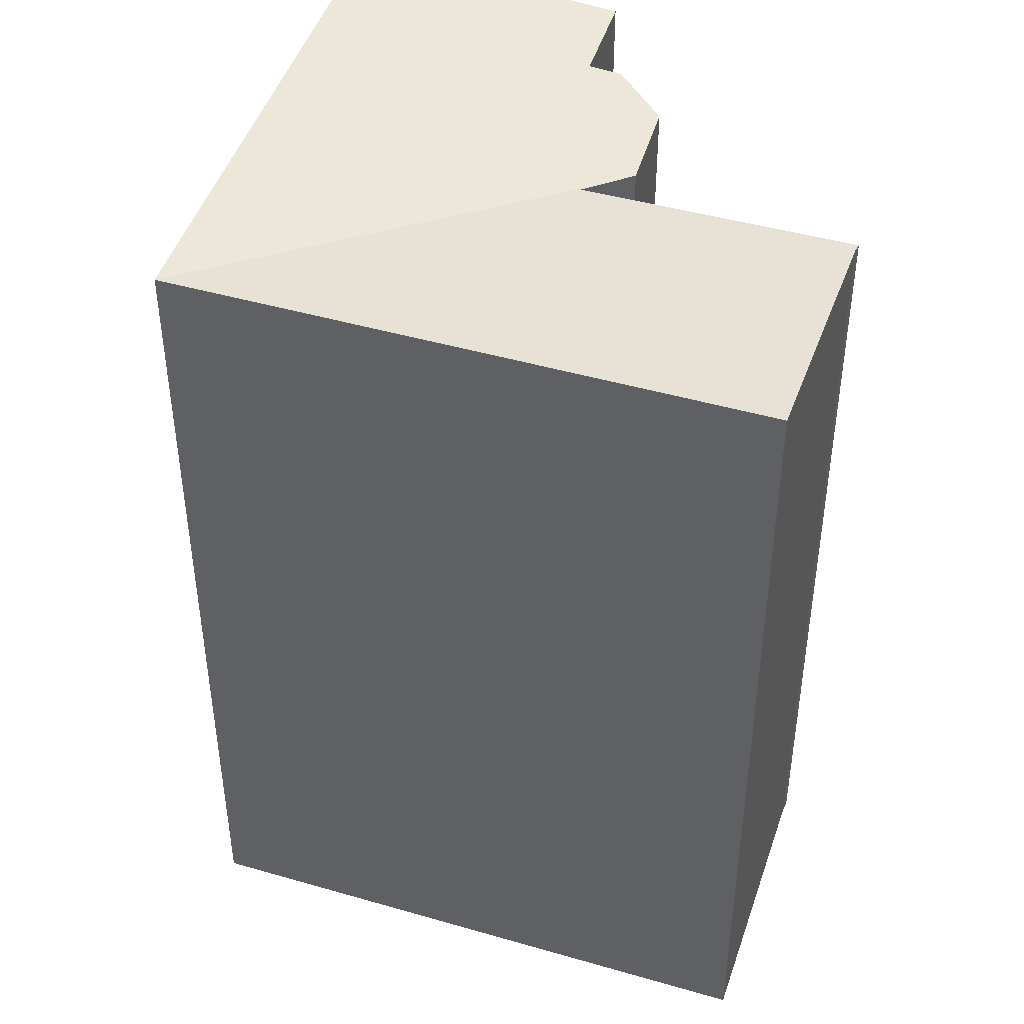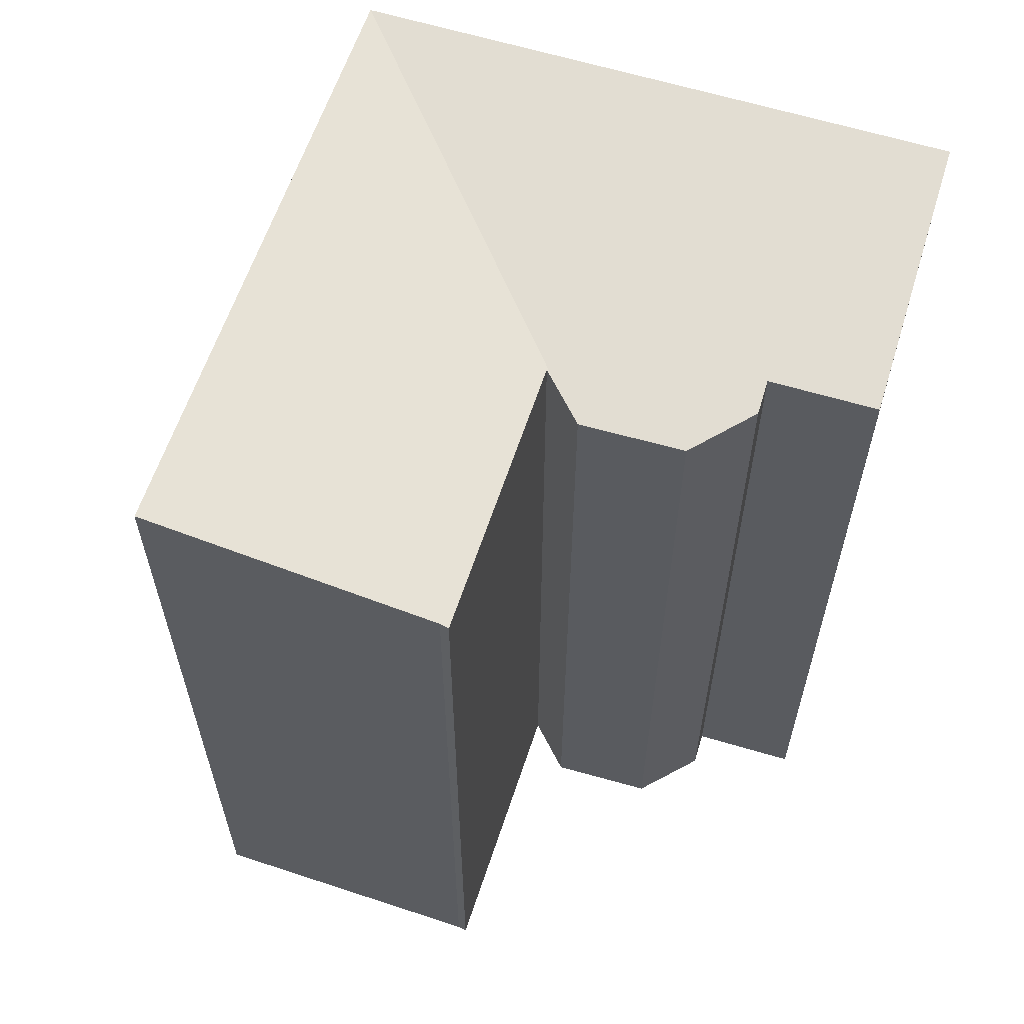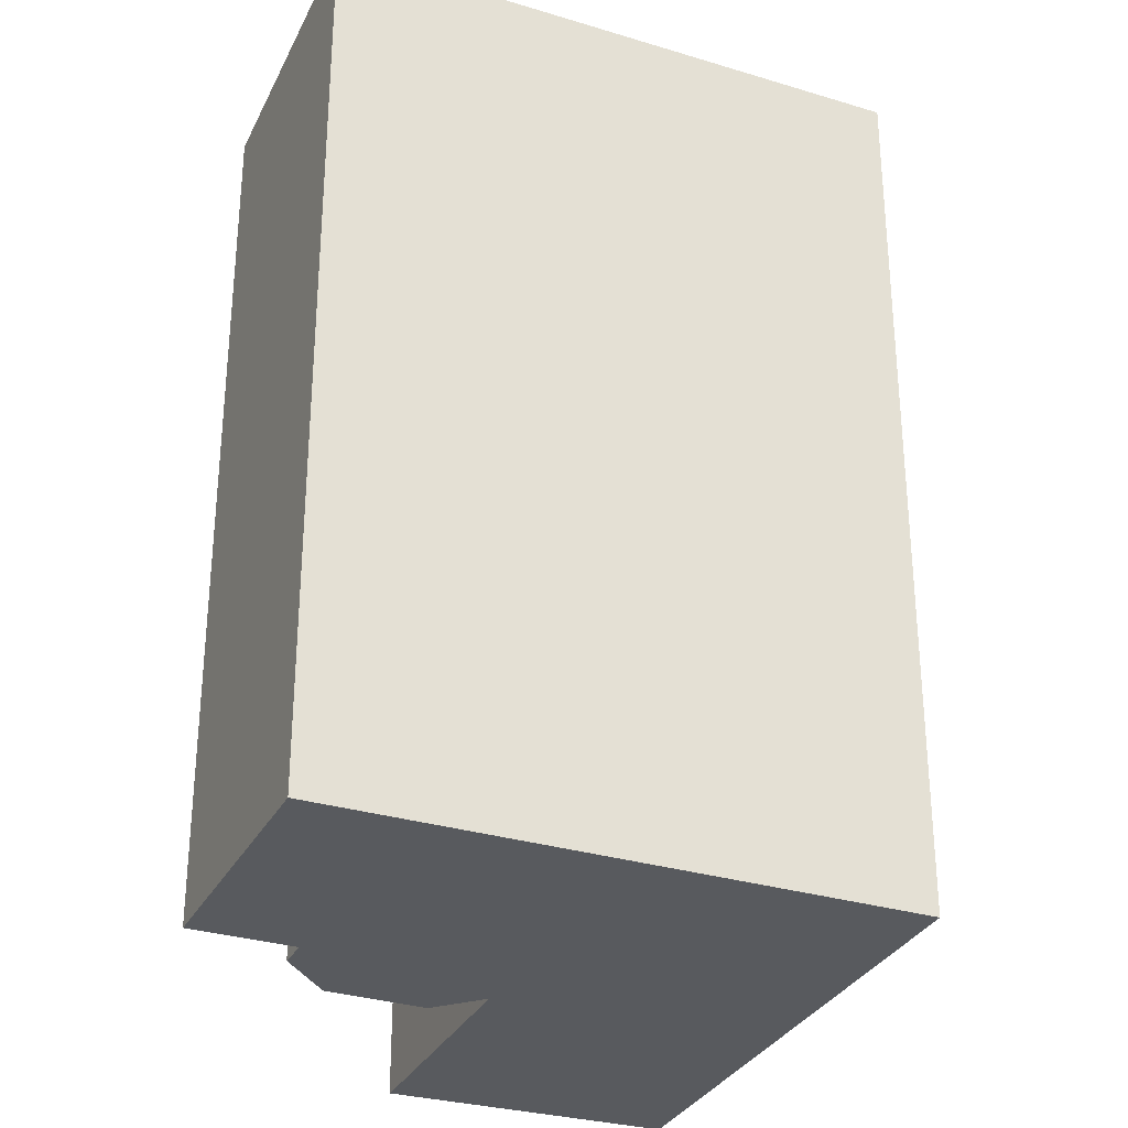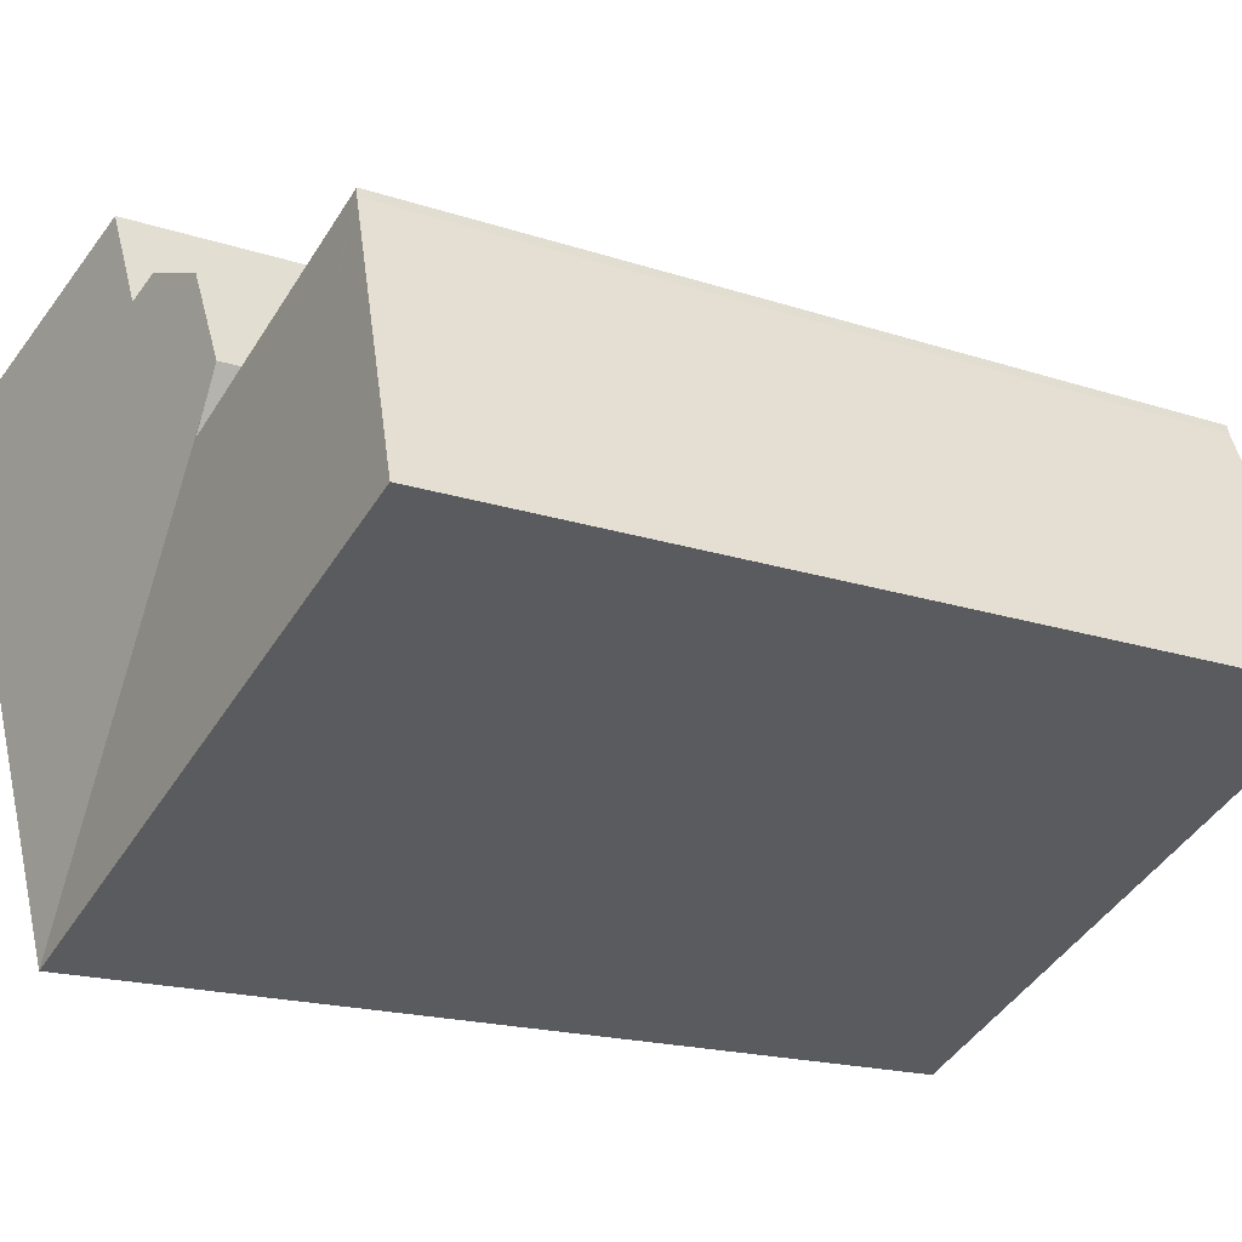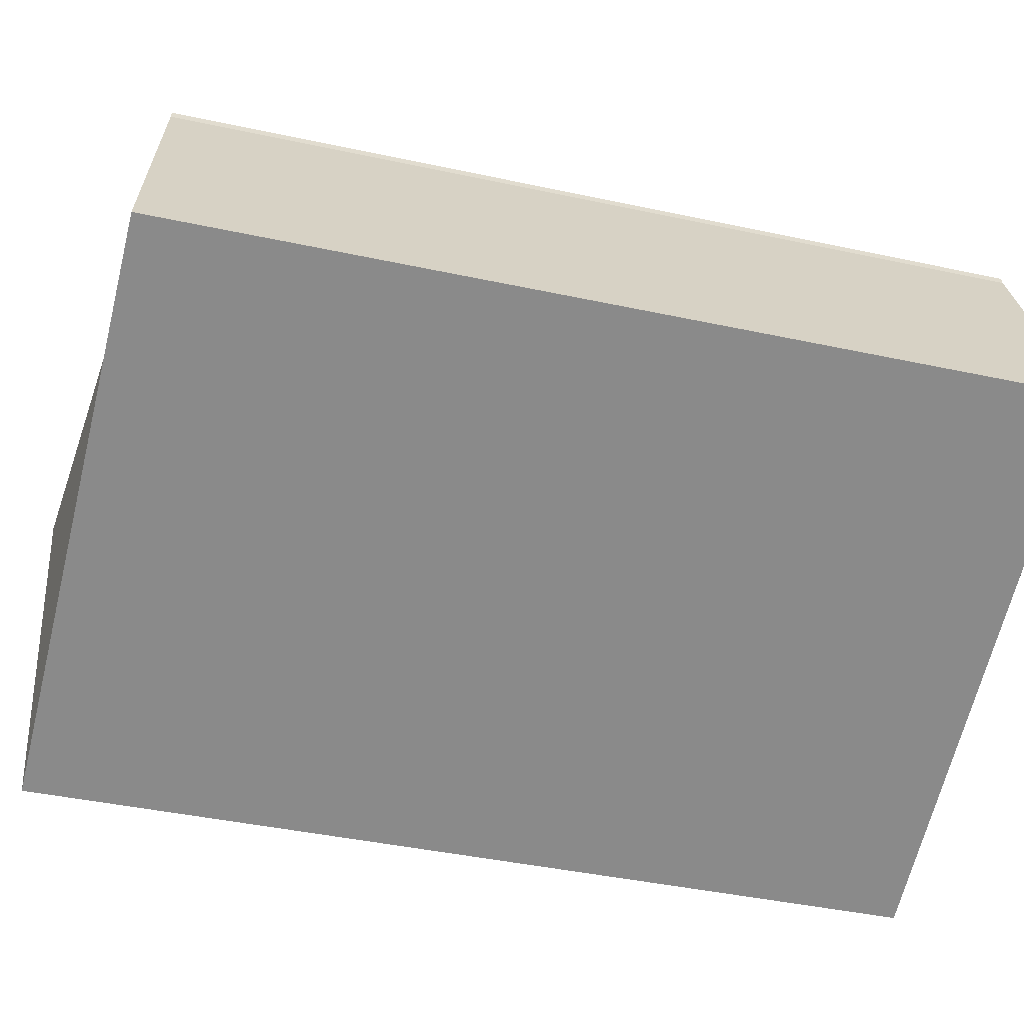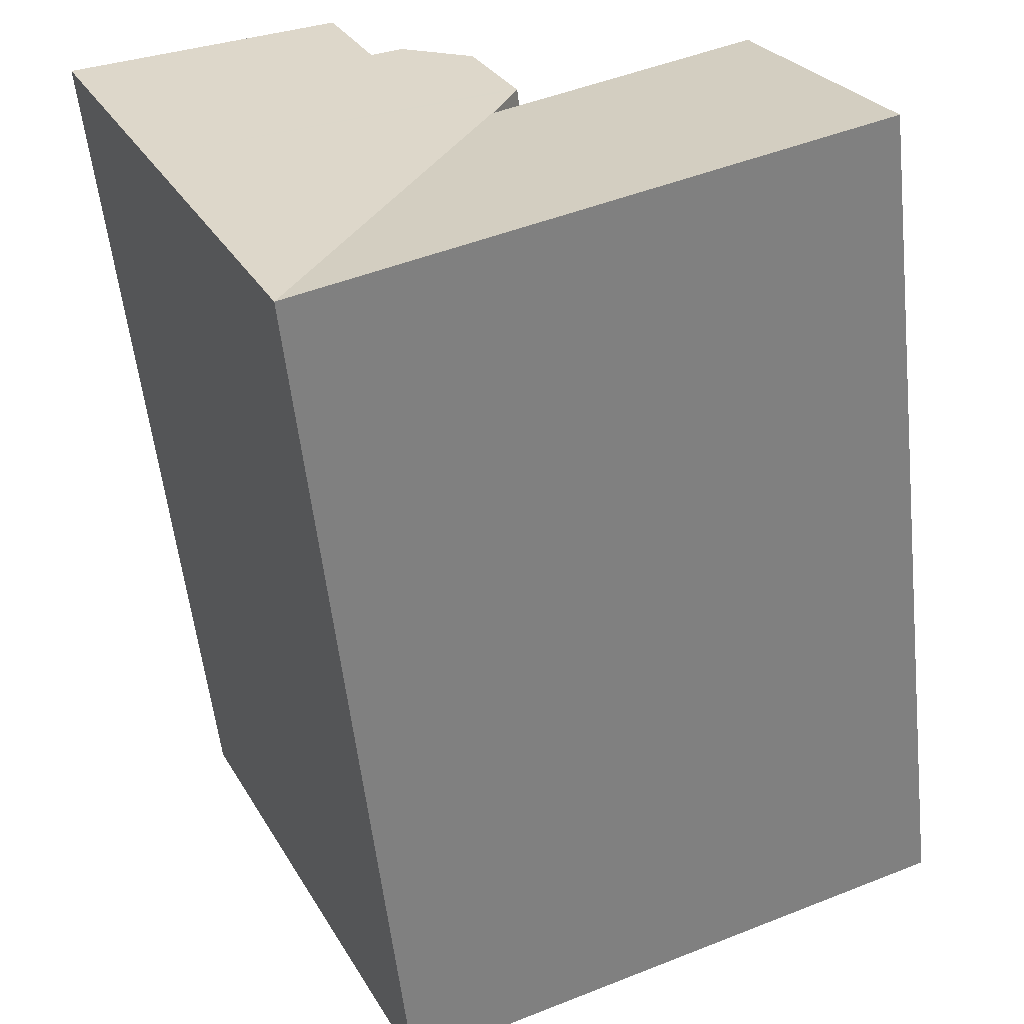
<metadata>
{"format":"obj","ext":"obj","renderer":"f3d","projection":"perspective","resolution":1024,"background":"white","views":[{"elev":45.1,"azim":-138.1,"up":"+Y"},{"elev":62.5,"azim":-47.8,"up":"+Y"},{"elev":-30.7,"azim":91.4,"up":"+Y"},{"elev":-17.8,"azim":-123.3,"up":"+Z"},{"elev":-40.5,"azim":-105.0,"up":"+Z"},{"elev":-56.4,"azim":-173.7,"up":"+Z"}]}
</metadata>
<code>
v  12.19 19.77 -5.257
v  8.23 19.1 3.502
v  8.004 19.05 4.093
v  7.171 19.1 3.969
v  4.414 19.77 -1.904
v  2.587 19.1 5.992
v  2.534 19.12 5.8
v  0 19.77 1.211e-15
v  17.71 19.78 6.524
v  11.03 19.19 7.066
v  12.04 19.19 9.19
v  8.744 19.01 6.837
v  7.776 19 4.874
v  15.4 19.78 1.586
v  7.736 19 4.793
v  10.35 19.12 7.39
v  0 0 0
v  2.534 -3.551e-16 5.8
v  7.736 -2.935e-16 4.793
v  8.744 -4.186e-16 6.837
v  7.776 -2.984e-16 4.874
v  12.04 -5.627e-16 9.19
v  11.03 -4.327e-16 7.066
v  2.587 -3.669e-16 5.992
v  8.23 -2.144e-16 3.502
v  8.004 -2.506e-16 4.093
v  7.171 -2.43e-16 3.969
v  10.35 -4.525e-16 7.39
v  17.71 -3.995e-16 6.524
v  12.19 3.219e-16 -5.257
v  15.4 -9.711e-17 1.586
v  4.414 1.166e-16 -1.904
g defaultobject
f 1 2 3
f 2 1 4
f 4 1 5
f 4 5 6
f 6 5 7
f 7 5 8
f 9 10 11
f 10 9 12
f 12 9 13
f 13 9 14
f 13 14 15
f 15 14 3
f 3 14 1
f 12 16 10
f 17 7 8
f 7 17 18
f 19 13 15
f 13 19 12
f 12 19 20
f 20 19 21
f 10 22 11
f 22 10 23
f 18 6 7
f 6 18 24
f 25 3 2
f 3 25 15
f 15 25 19
f 19 25 26
f 24 4 6
f 4 24 2
f 2 24 25
f 25 24 27
f 16 23 10
f 23 16 28
f 11 29 9
f 29 11 22
f 12 28 16
f 28 12 20
f 29 14 9
f 14 29 1
f 1 29 30
f 30 29 31
f 5 17 8
f 17 5 1
f 17 1 32
f 32 1 30
f 29 22 31
f 23 31 22
f 28 31 23
f 20 31 28
f 30 31 20
f 21 30 20
f 19 30 21
f 26 30 19
f 25 30 26
f 27 30 25
f 24 30 27
f 18 30 24
f 32 30 18
f 17 32 18

</code>
